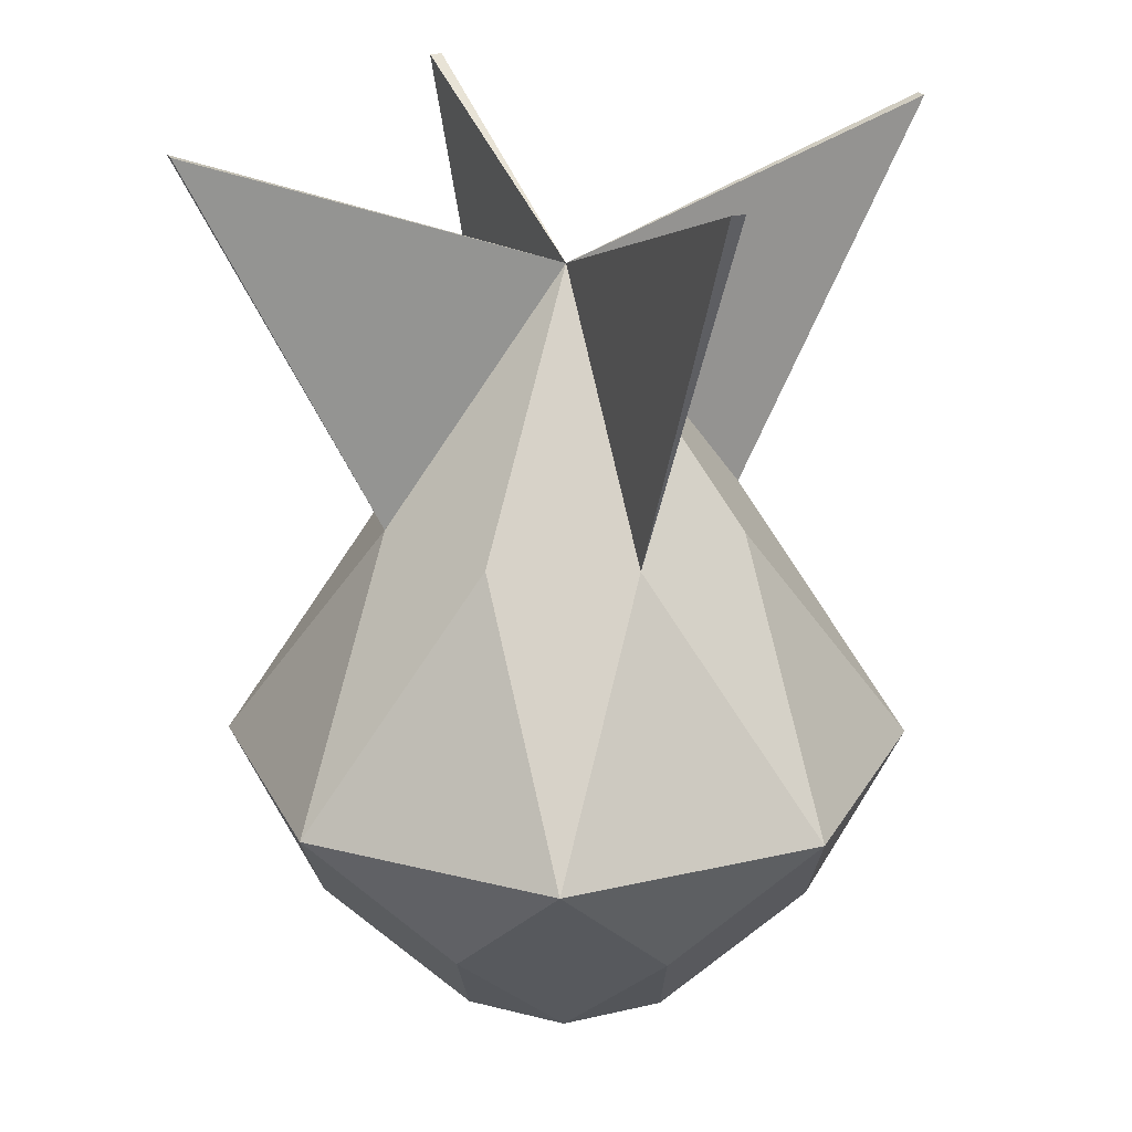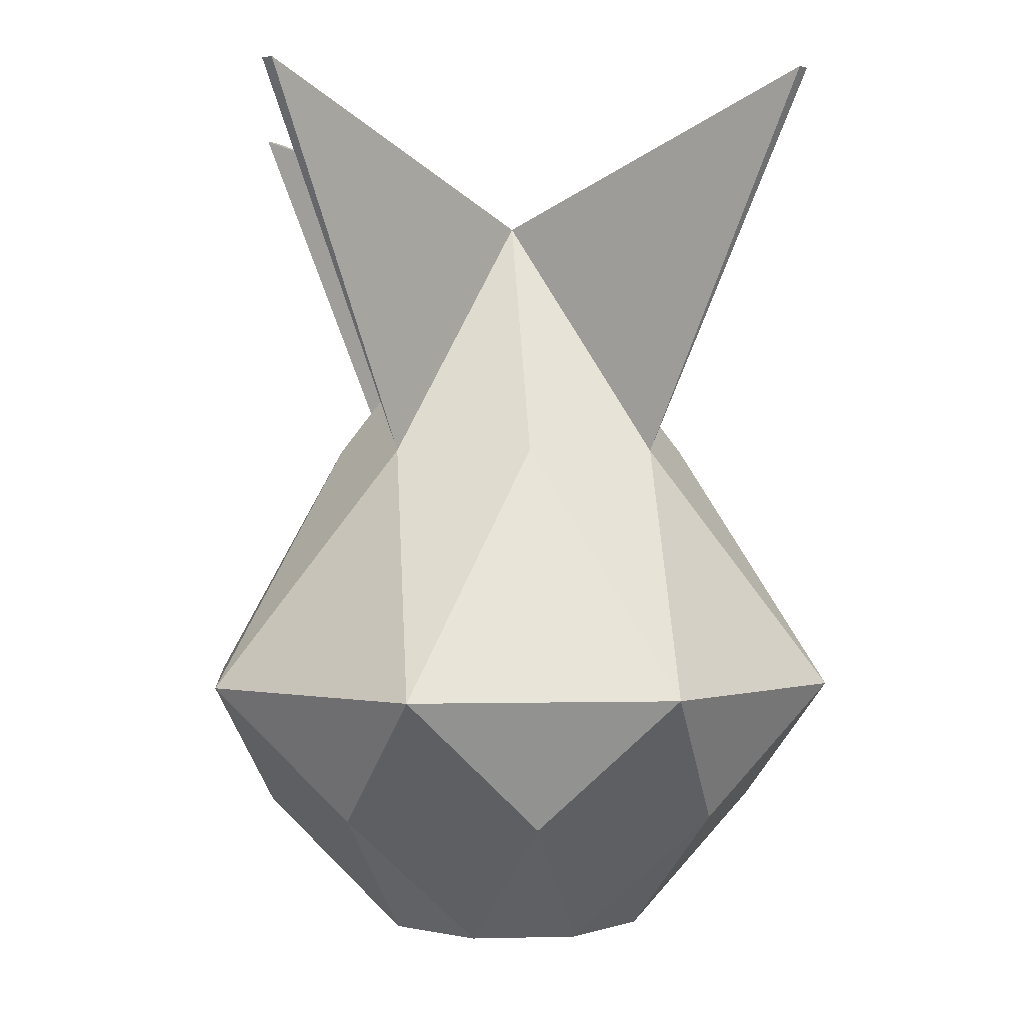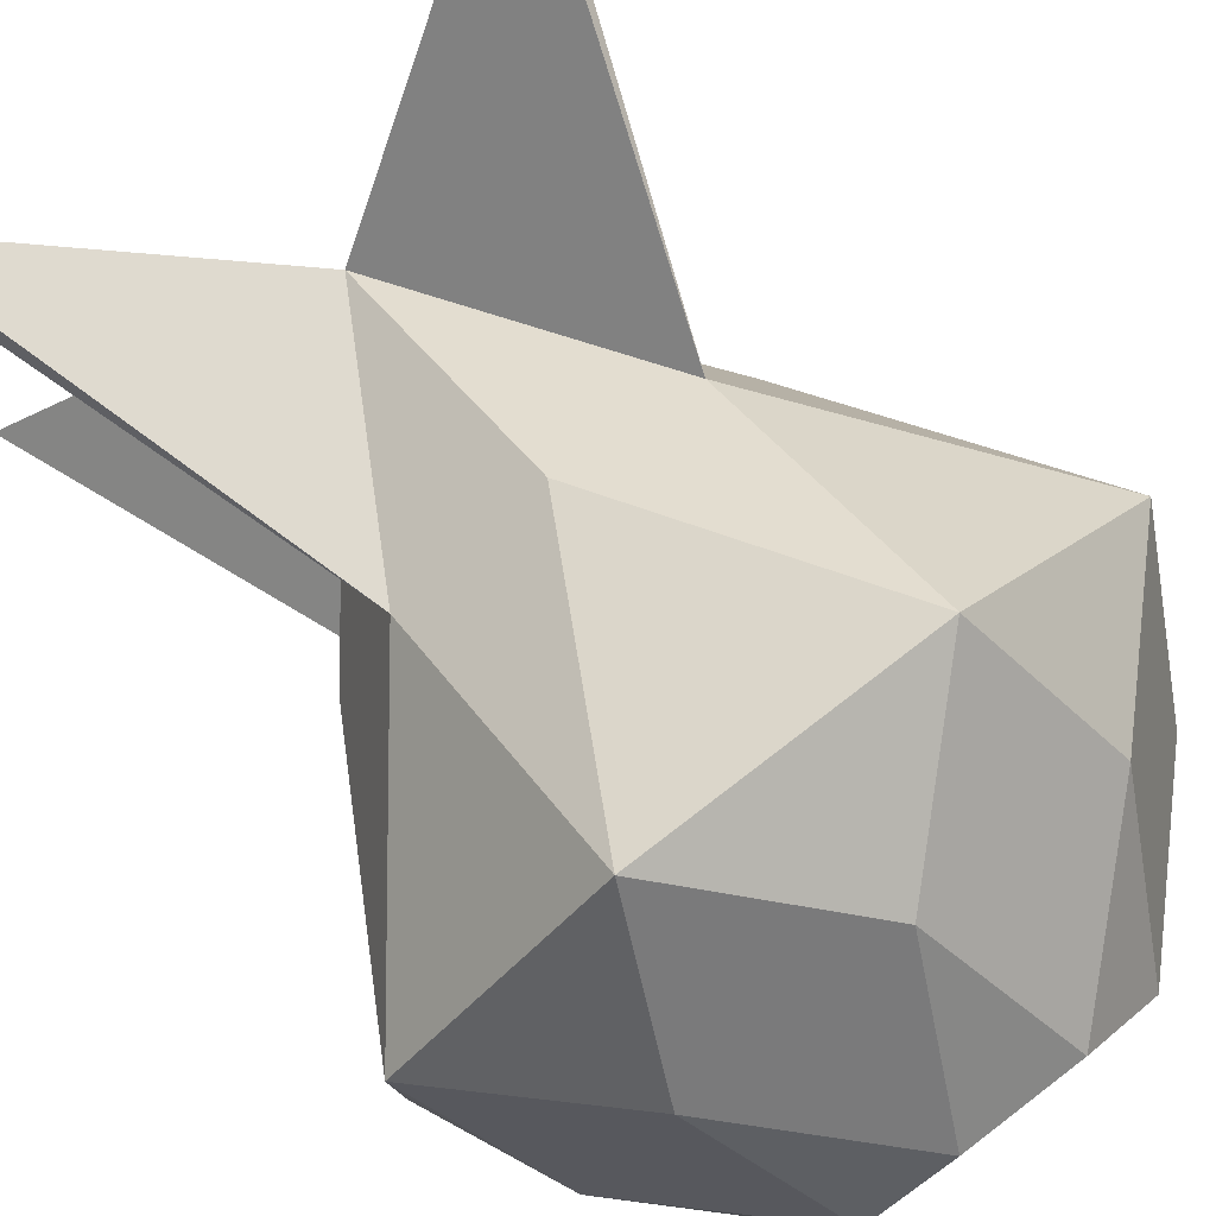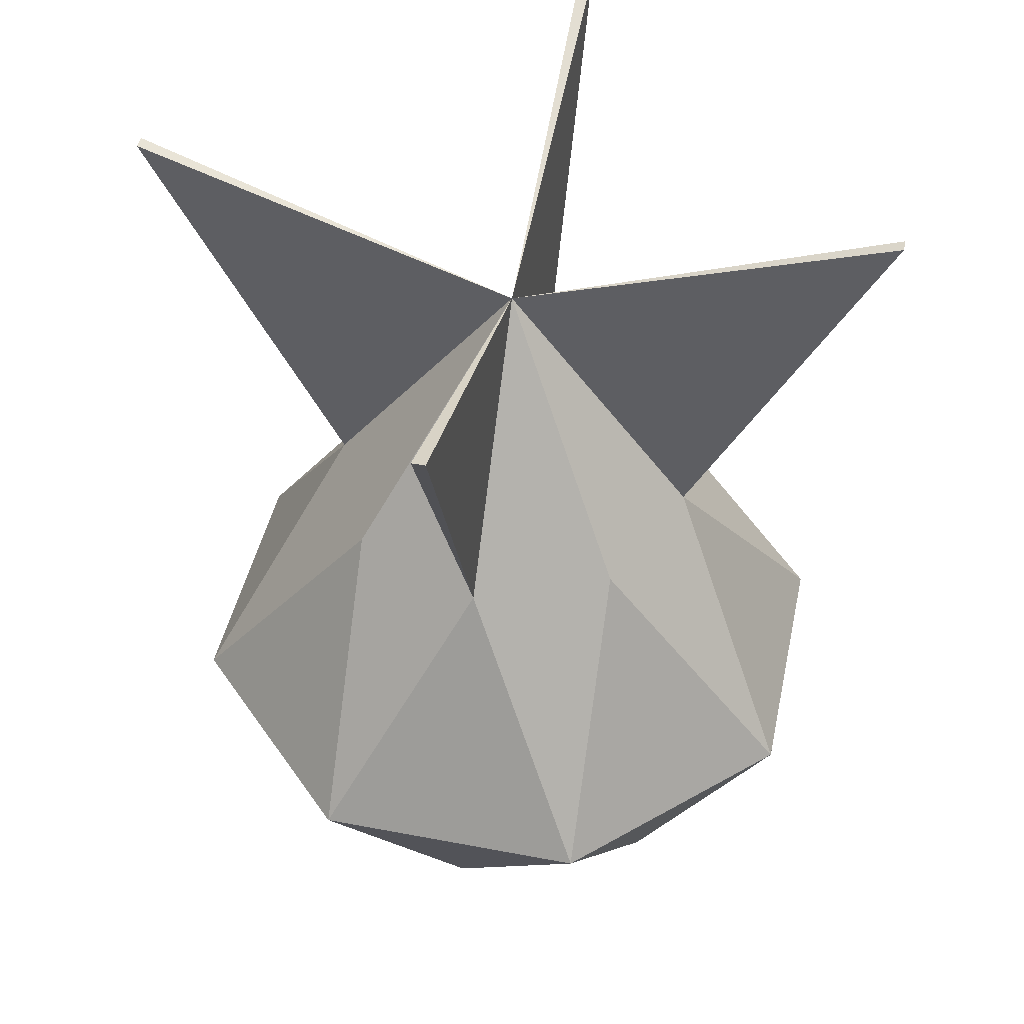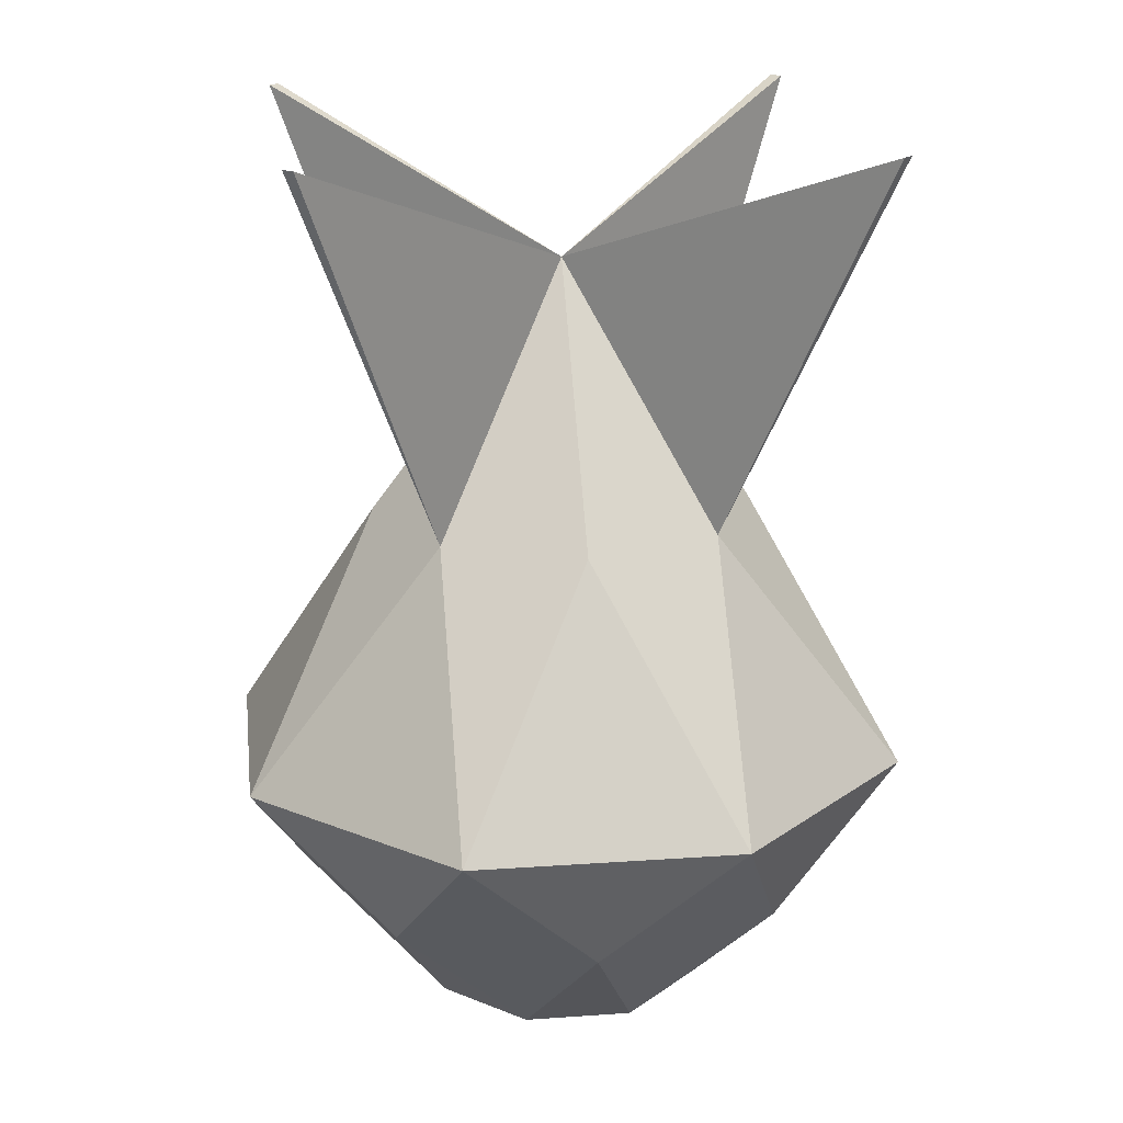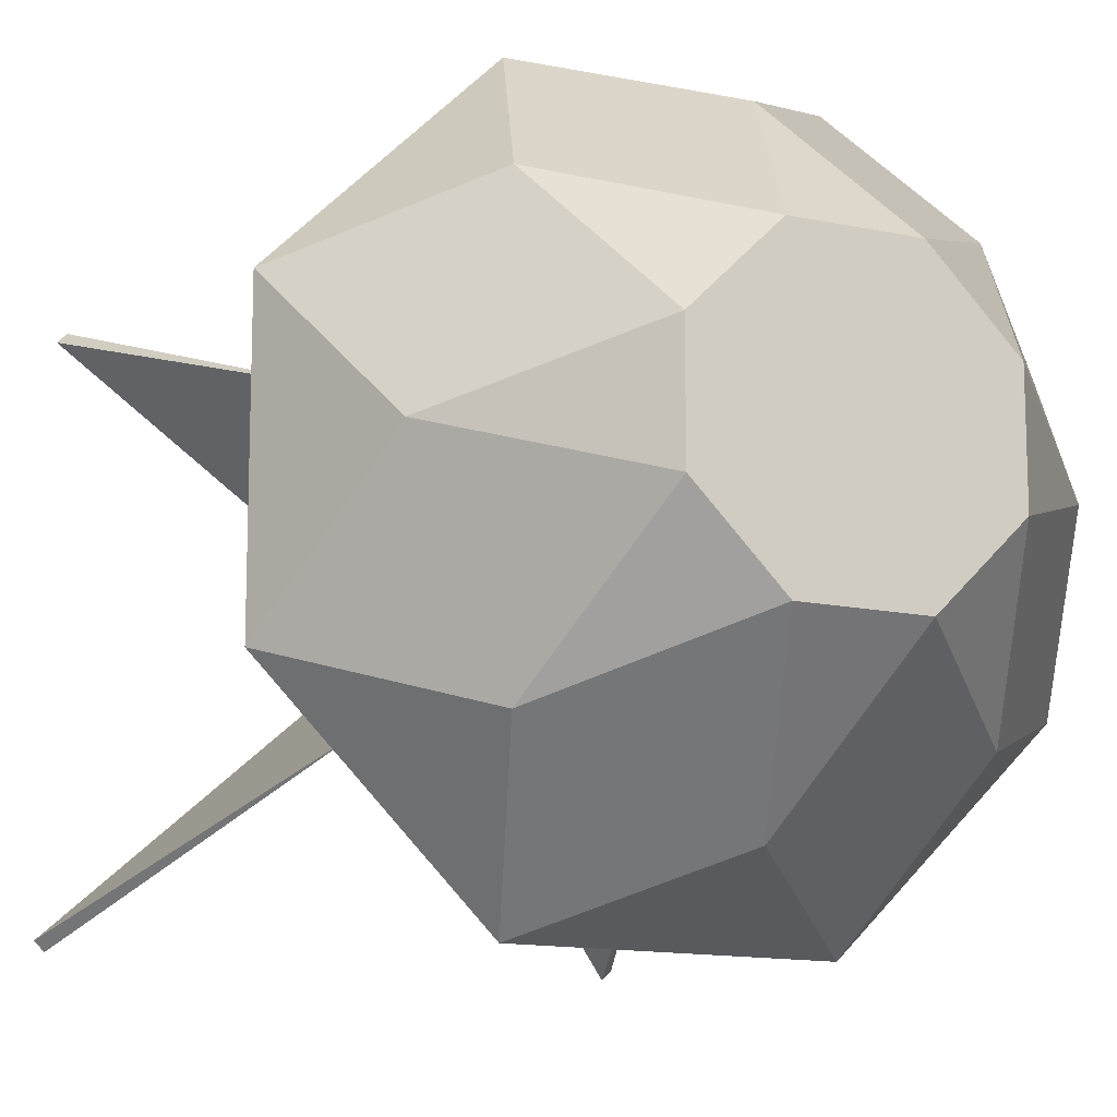
<metadata>
{"format":"obj","ext":"obj","renderer":"f3d","projection":"perspective","resolution":1024,"background":"white","views":[{"elev":22.2,"azim":-66.6,"up":"+Z"},{"elev":0.5,"azim":-95.6,"up":"+Z"},{"elev":79.4,"azim":142.6,"up":"+Y"},{"elev":46.5,"azim":147.2,"up":"+Z"},{"elev":18.8,"azim":172.4,"up":"+Z"},{"elev":-13.4,"azim":154.0,"up":"+Y"}]}
</metadata>
<code>
o rocket
v 0 0 1.298
v 0 -0 -1.032
v 0 -0.5784 0.5409
v 0.409 -0.9874 -0.2164
v 0 -0.8098 -0.6241
v 0.1636 -0.395 -1.032
v 0.409 -0.409 0.5409
v 0.9874 -0.409 -0.2164
v 0.5726 -0.5726 -0.6241
v 0.395 -0.1636 -1.032
v 0.5784 0 0.5409
v 0.9874 0.409 -0.2164
v 0.8098 -0 -0.6241
v 0.395 0.1636 -1.032
v 0.409 0.409 0.5409
v 0.409 0.9874 -0.2164
v 0.5726 0.5726 -0.6241
v 0.1636 0.395 -1.032
v 0 0.5784 0.5409
v -0.409 0.9874 -0.2164
v 0 0.8098 -0.6241
v -0.1636 0.395 -1.032
v 0.8036 -0.8322 1.711
v -0.9874 0.409 -0.2164
v -0.5726 0.5726 -0.6241
v -0.395 0.1636 -1.032
v -0.5784 0 0.5409
v -0.9874 -0.409 -0.2164
v -0.8098 -0 -0.6241
v -0.395 -0.1636 -1.032
v -0.409 -0.409 0.5409
v -0.409 -0.9874 -0.2164
v -0.5726 -0.5726 -0.6241
v -0.1636 -0.395 -1.032
v 0.8322 0.8036 1.711
v -0.409 0.409 0.5409
v -0.8036 0.8322 1.711
v -0.8322 -0.8036 1.711
v -0.8322 0.8036 1.711
v 0.8036 0.8322 1.711
v 0.8322 -0.8036 1.711
v -0.8036 -0.8322 1.711
v -0.409 -0.409 0.5409
v -0.409 -0.409 0.5409
v -0.409 -0.409 0.5409
v -0.409 -0.409 0.5409
v -0.409 -0.409 0.5409
v -0.8036 -0.8322 1.711
v -0.8036 -0.8322 1.711
v 0.409 0.9874 -0.2164
v 0.409 0.9874 -0.2164
v 0.409 0.9874 -0.2164
v 0.409 0.9874 -0.2164
v 0.409 0.9874 -0.2164
v 0 0.5784 0.5409
v 0 0.5784 0.5409
v -0.9874 0.409 -0.2164
v -0.9874 0.409 -0.2164
v -0.9874 0.409 -0.2164
v -0.9874 0.409 -0.2164
v -0.9874 0.409 -0.2164
v -0.5784 0 0.5409
v -0.5784 0 0.5409
v 0.9874 0.409 -0.2164
v 0.9874 0.409 -0.2164
v 0.9874 0.409 -0.2164
v 0.9874 0.409 -0.2164
v 0.9874 0.409 -0.2164
v 0.409 0.409 0.5409
v 0.409 0.409 0.5409
v 0.409 0.409 0.5409
v 0.409 0.409 0.5409
v 0.409 0.409 0.5409
v 0.1636 -0.395 -1.032
v 0.1636 -0.395 -1.032
v 0.1636 -0.395 -1.032
v 0.5726 -0.5726 -0.6241
v 0.5726 -0.5726 -0.6241
v 0.5726 -0.5726 -0.6241
v 0 -0.5784 0.5409
v 0 -0.5784 0.5409
v 0.409 -0.9874 -0.2164
v 0.409 -0.9874 -0.2164
v 0.409 -0.9874 -0.2164
v 0.409 -0.9874 -0.2164
v 0.409 -0.9874 -0.2164
v 0 0 1.298
v 0 0 1.298
v 0 0 1.298
v 0 0 1.298
v 0 0 1.298
v 0 0 1.298
v 0 0 1.298
v 0 0 1.298
v 0 0 1.298
v 0 0 1.298
v 0 0 1.298
v 0 0 1.298
v 0 0 1.298
v 0 0 1.298
v 0 0 1.298
v 0 0 1.298
v 0 0 1.298
v 0 0 1.298
v 0 0 1.298
v 0.409 -0.409 0.5409
v 0.409 -0.409 0.5409
v 0.409 -0.409 0.5409
v 0.409 -0.409 0.5409
v 0.409 -0.409 0.5409
v -0.395 -0.1636 -1.032
v -0.395 -0.1636 -1.032
v -0.395 -0.1636 -1.032
v -0.1636 -0.395 -1.032
v -0.1636 -0.395 -1.032
v -0.1636 -0.395 -1.032
v -0.409 0.9874 -0.2164
v -0.409 0.9874 -0.2164
v -0.409 0.9874 -0.2164
v -0.409 0.9874 -0.2164
v -0.409 0.9874 -0.2164
v -0.5726 0.5726 -0.6241
v -0.5726 0.5726 -0.6241
v -0.5726 0.5726 -0.6241
v -0.5726 -0.5726 -0.6241
v -0.5726 -0.5726 -0.6241
v -0.5726 -0.5726 -0.6241
v 0.8098 -0 -0.6241
v 0.8098 -0 -0.6241
v 0.8098 -0 -0.6241
v 0.395 0.1636 -1.032
v 0.395 0.1636 -1.032
v 0.395 0.1636 -1.032
v 0 -0.8098 -0.6241
v 0 -0.8098 -0.6241
v 0 -0.8098 -0.6241
v -0.409 -0.9874 -0.2164
v -0.409 -0.9874 -0.2164
v -0.409 -0.9874 -0.2164
v -0.409 -0.9874 -0.2164
v -0.409 -0.9874 -0.2164
v 0.1636 0.395 -1.032
v 0.1636 0.395 -1.032
v 0.1636 0.395 -1.032
v 0 0.8098 -0.6241
v 0 0.8098 -0.6241
v 0 0.8098 -0.6241
v -0.9874 -0.409 -0.2164
v -0.9874 -0.409 -0.2164
v -0.9874 -0.409 -0.2164
v -0.9874 -0.409 -0.2164
v -0.9874 -0.409 -0.2164
v 0.395 -0.1636 -1.032
v 0.395 -0.1636 -1.032
v 0.395 -0.1636 -1.032
v -0.395 0.1636 -1.032
v -0.395 0.1636 -1.032
v -0.395 0.1636 -1.032
v -0.8098 -0 -0.6241
v -0.8098 -0 -0.6241
v -0.8098 -0 -0.6241
v 0.5726 0.5726 -0.6241
v 0.5726 0.5726 -0.6241
v 0.5726 0.5726 -0.6241
v 0.5784 0 0.5409
v 0.5784 0 0.5409
v -0.1636 0.395 -1.032
v -0.1636 0.395 -1.032
v -0.1636 0.395 -1.032
v -0.409 0.409 0.5409
v -0.409 0.409 0.5409
v -0.409 0.409 0.5409
v -0.409 0.409 0.5409
v -0.409 0.409 0.5409
v -0.8036 0.8322 1.711
v -0.8036 0.8322 1.711
v 0.9874 -0.409 -0.2164
v 0.9874 -0.409 -0.2164
v 0.9874 -0.409 -0.2164
v 0.9874 -0.409 -0.2164
v 0.9874 -0.409 -0.2164
v -0.8322 0.8036 1.711
v -0.8322 0.8036 1.711
v 0.8322 0.8036 1.711
v 0.8322 0.8036 1.711
v 0.8322 -0.8036 1.711
v 0.8322 -0.8036 1.711
v 0.8036 -0.8322 1.711
v 0.8036 -0.8322 1.711
v 0.8036 0.8322 1.711
v 0.8036 0.8322 1.711
v -0.8322 -0.8036 1.711
v -0.8322 -0.8036 1.711
f 107 91 80 82
f 108 85 177
f 179 84 79
f 77 83 135 74
f 78 75 153
f 165 90 7 178
f 166 181 67
f 68 180 130
f 129 8 9 155
f 128 10 131
f 69 104 11 64
f 70 66 52
f 54 65 163
f 164 12 13 14
f 162 133 143
f 55 88 73 50
f 56 53 119
f 120 51 146
f 145 16 17 142
f 147 144 168
f 173 102 19 121
f 171 118 59
f 58 117 122
f 124 20 21 169
f 123 22 157
f 62 93 174 57
f 63 61 150
f 151 60 160
f 159 24 25 156
f 161 158 113
f 46 100 27 152
f 45 149 138
f 139 148 126
f 127 28 29 30
f 125 112 114
f 81 101 31 140
f 3 141 86
f 4 137 134
f 136 32 33 115
f 5 116 76
f 6 34 2
f 2 154 6
f 2 132 154
f 2 18 132
f 2 167 18
f 2 26 167
f 2 111 26
f 2 34 111
f 96 188 186
f 176 182 95
f 189 109 187
f 94 184 190
f 185 72 191
f 192 43 48
f 98 193 49
f 175 170 183
f 42 44 89
f 47 38 99
f 106 23 87
f 41 110 105
f 71 35 92
f 37 97 172
f 40 15 103
f 36 1 39

</code>
